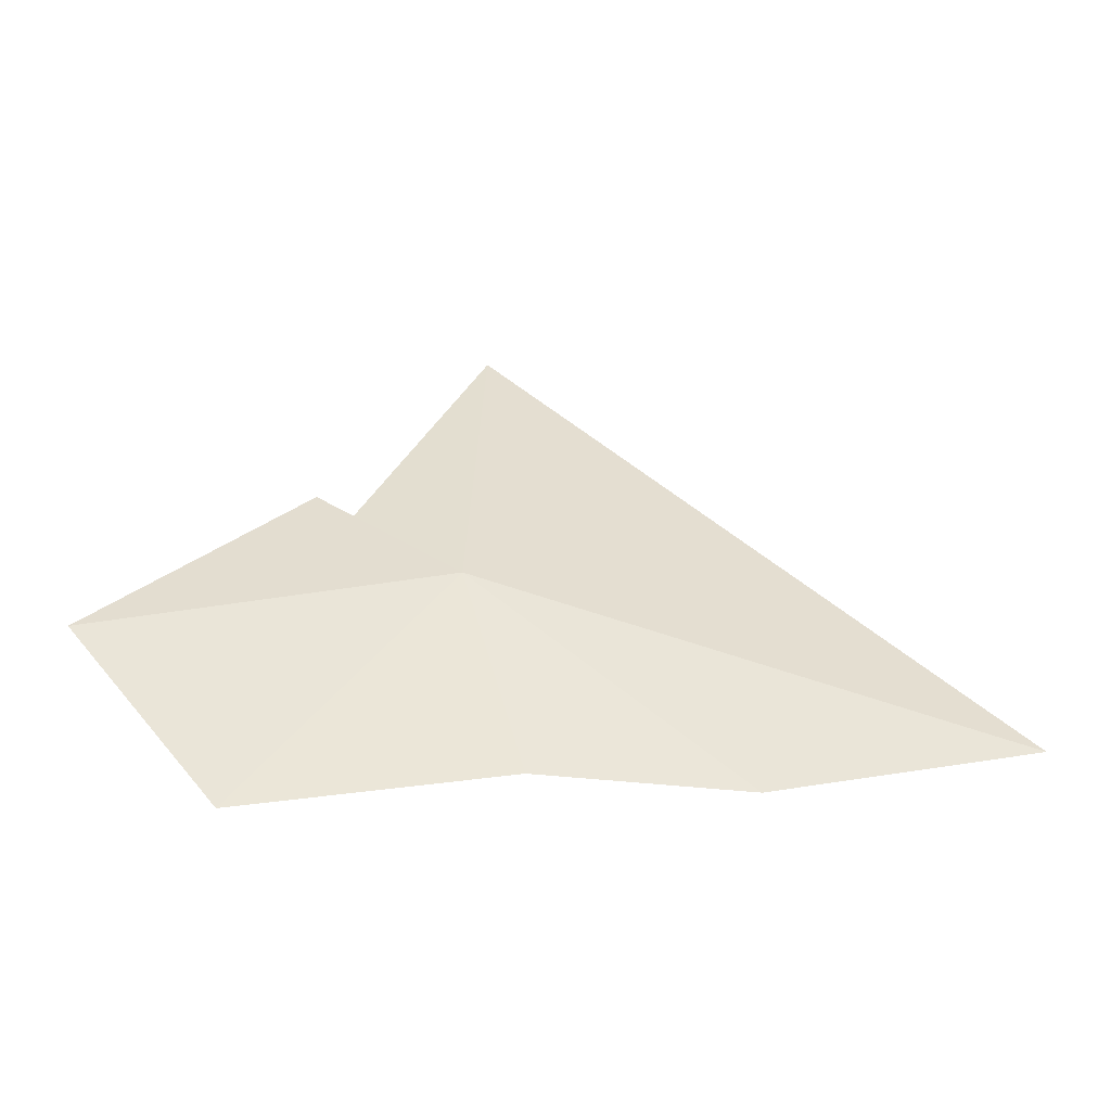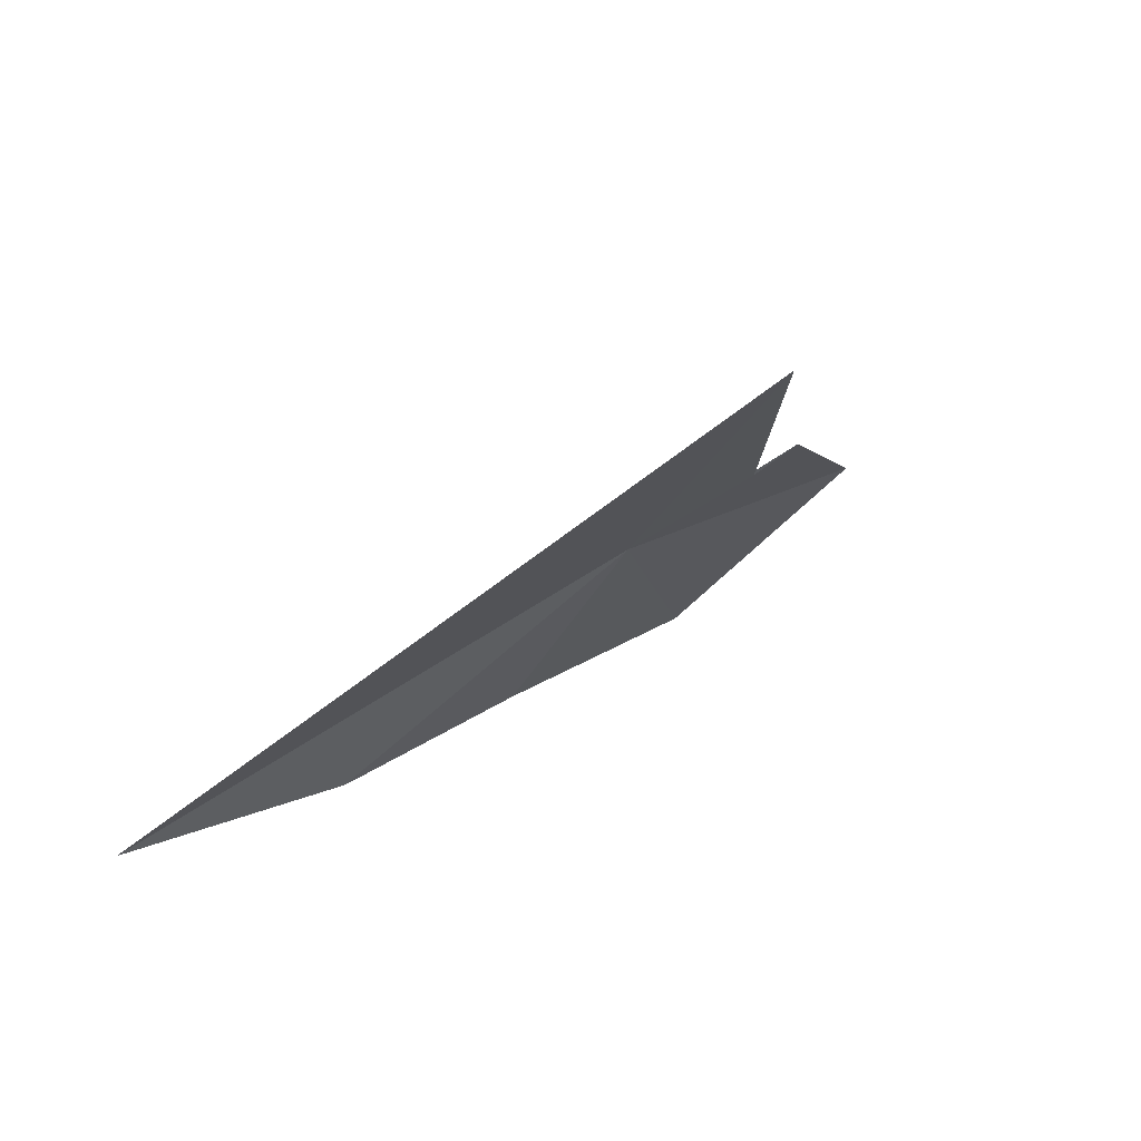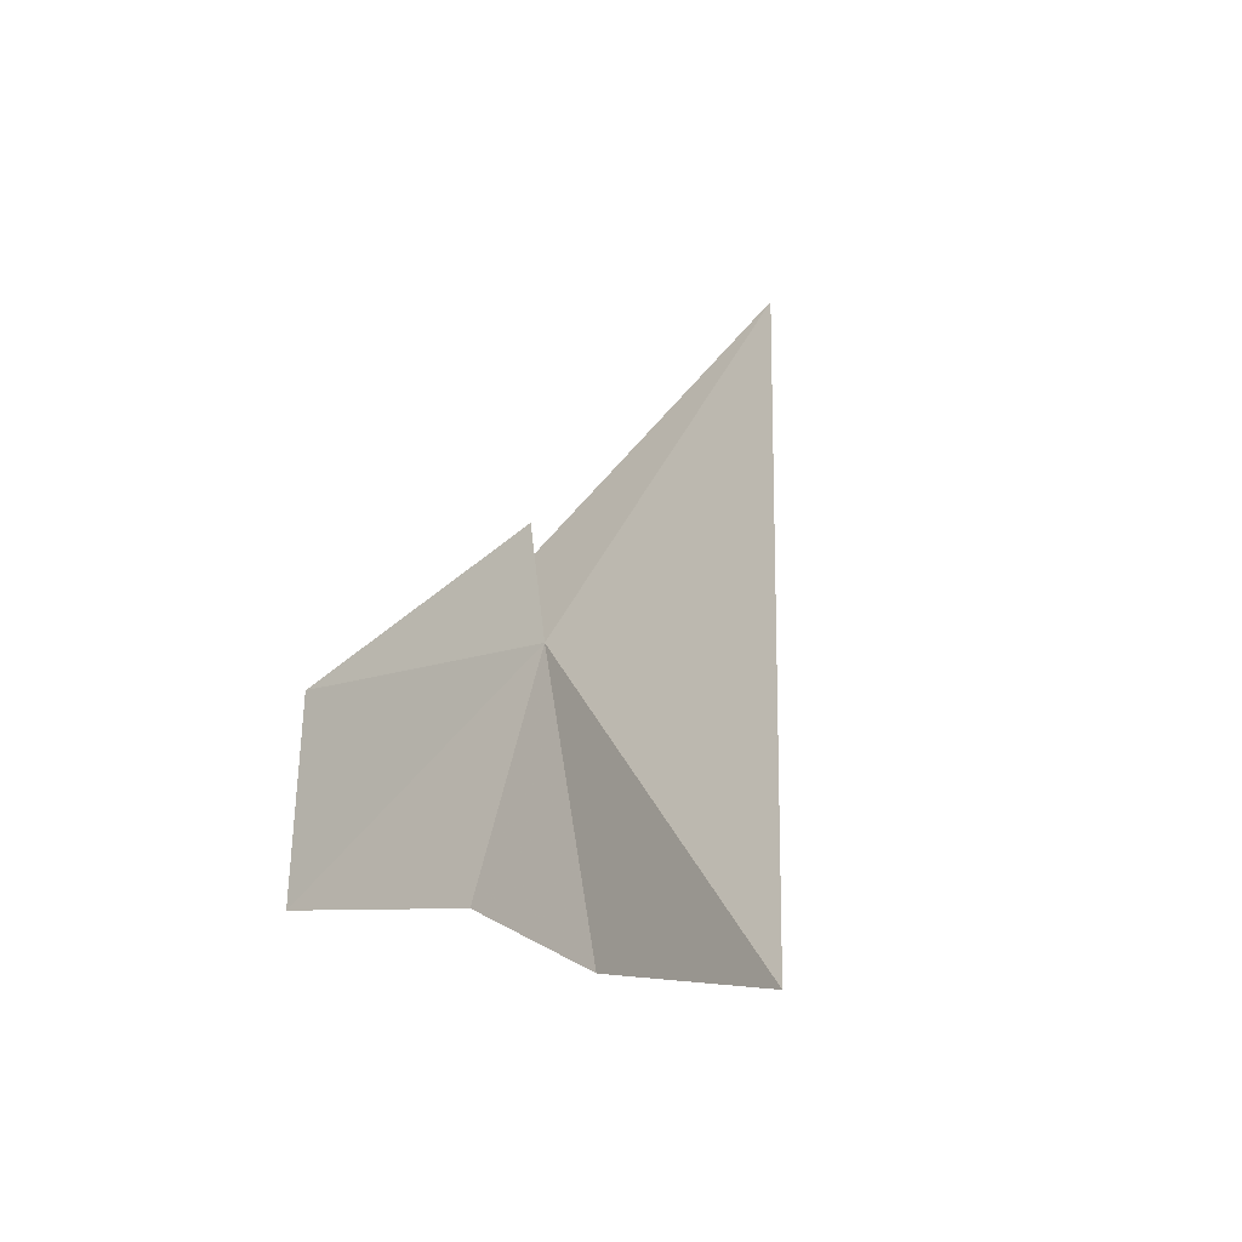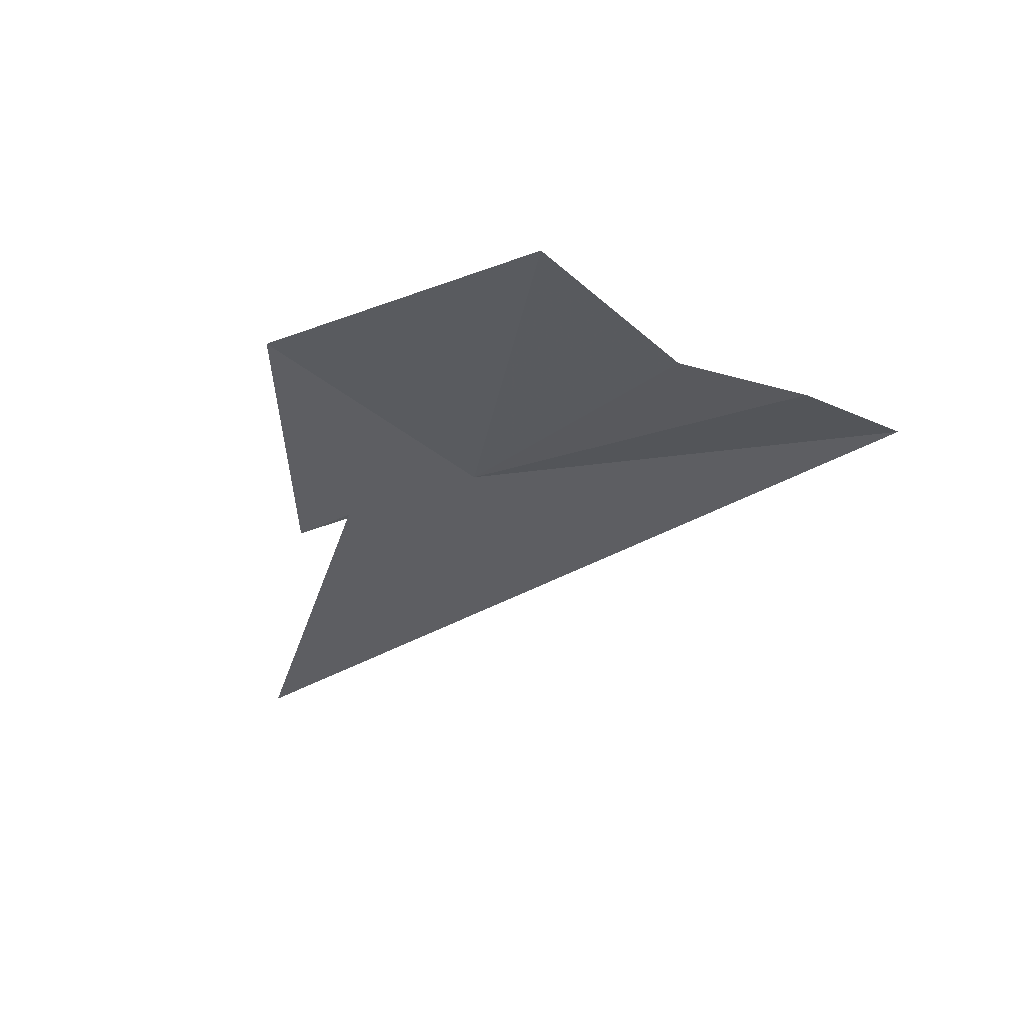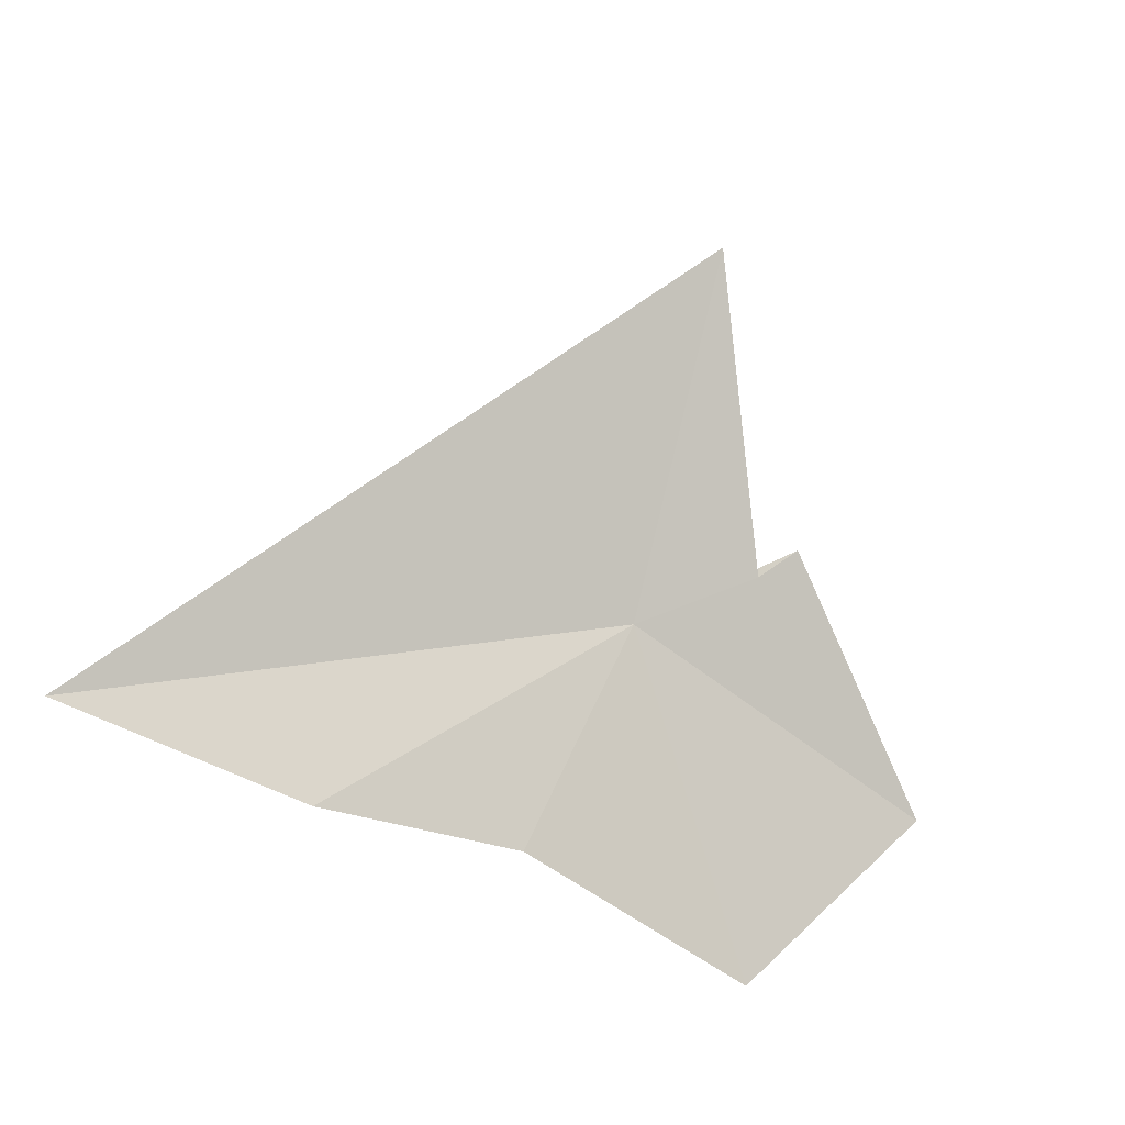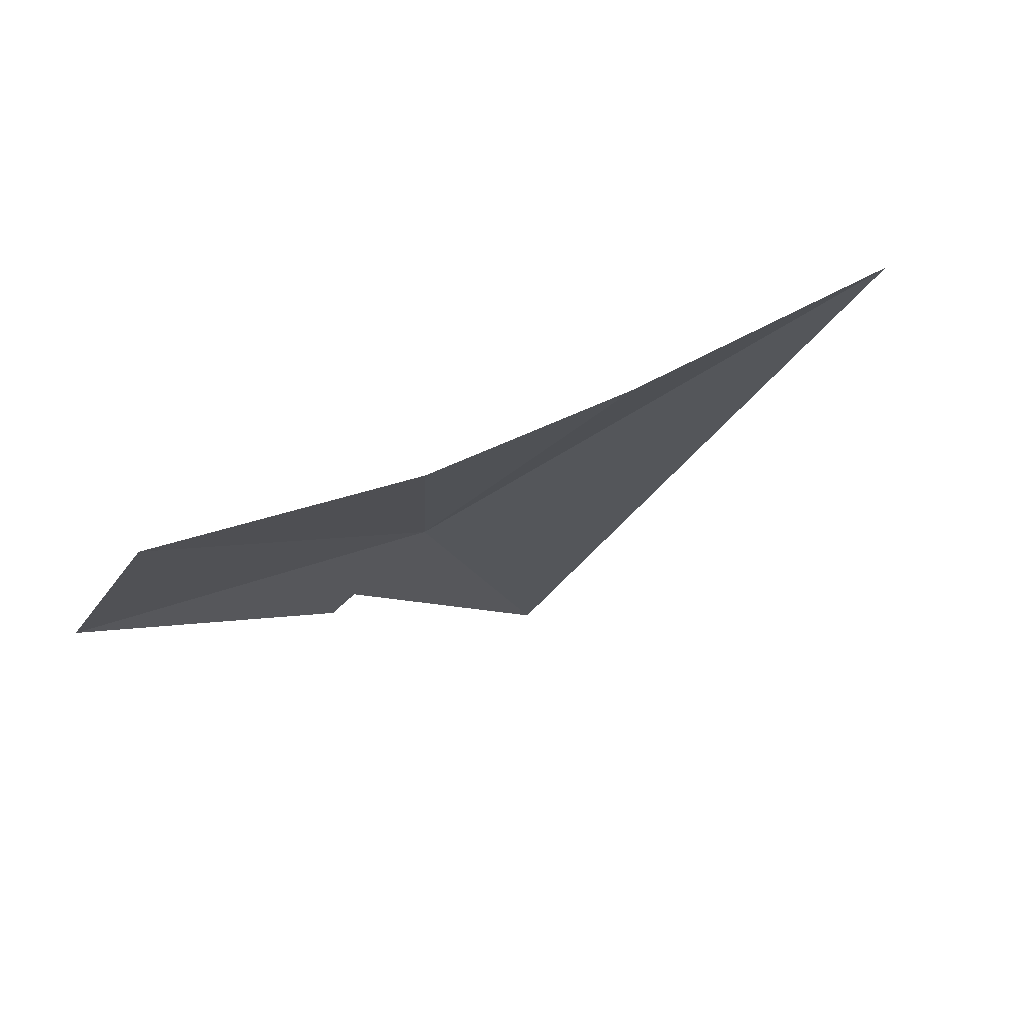
<metadata>
{"format":"obj","ext":"obj","renderer":"f3d","projection":"perspective","resolution":1024,"background":"white","views":[{"elev":-17.1,"azim":3.5,"up":"+Y"},{"elev":33.9,"azim":146.5,"up":"+Y"},{"elev":4.6,"azim":61.5,"up":"+Y"},{"elev":-4.7,"azim":-48.2,"up":"+Z"},{"elev":-43.5,"azim":157.4,"up":"+Y"},{"elev":-72.3,"azim":27.8,"up":"+Y"}]}
</metadata>
<code>
v -8.78 85.51 2.625
v 3.548 80.86 4.507
v -8.78 92.7 -2.873
v -13.22 79.47 6.715
v -7.162 80.42 5.123
v -2.32 80.02 4.835
v -11.53 87.08 1.617
v -17.03 83.83 4.731
v -12.38 87.85 1.155
f 1 5 4
f 1 6 5
f 1 7 3
f 1 4 8
f 1 8 9
f 1 9 7
f 1 2 6
f 1 3 2

</code>
